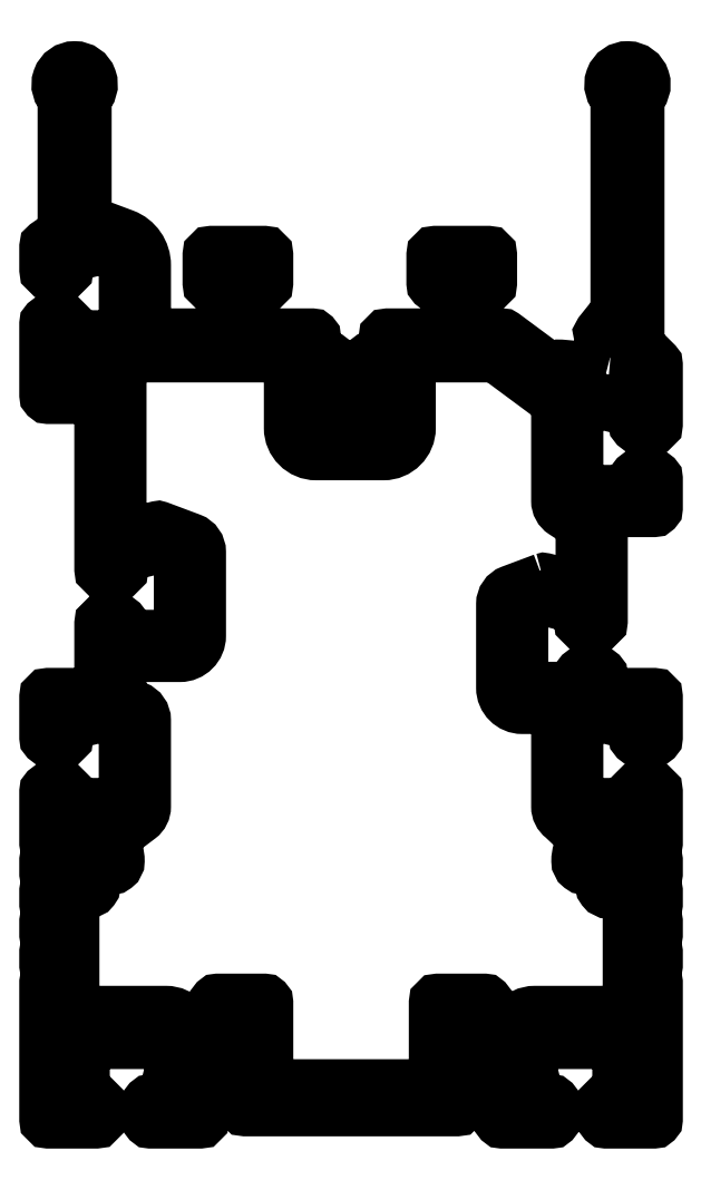
<metadata>
{"format":"dxf","ext":"dxf","renderer":"ezdxf+matplotlib","layout":"modelspace","background":"white","min_lineweight":24,"dpi":150}
</metadata>
<code>
0
SECTION
2
ENTITIES
0
POLYLINE
8
0
66
     1
10
0
20
0
30
0
70
     1
0
VERTEX
8
0
10
315.4
20
177
30
0
42
-2.217
0
VERTEX
8
0
10
312.9
20
174.5
30
0
42
0.3681
0
VERTEX
8
0
10
312.7
20
174.7
30
0
0
VERTEX
8
0
10
307.3
20
175.2
30
0
42
0.1125
0
VERTEX
8
0
10
306.9
20
175.1
30
0
0
VERTEX
8
0
10
306
20
174.8
30
0
42
-0.2544
0
VERTEX
8
0
10
305
20
174.9
30
0
0
VERTEX
8
0
10
297.9
20
180.2
30
0
42
0.1608
0
VERTEX
8
0
10
297.7
20
180.3
30
0
0
VERTEX
8
0
10
293.3
20
180.3
30
0
42
-0.4142
0
VERTEX
8
0
10
293.1
20
180.5
30
0
0
VERTEX
8
0
10
293.1
20
187.8
30
0
42
-0.4142
0
VERTEX
8
0
10
294.1
20
188.8
30
0
0
VERTEX
8
0
10
295.4
20
188.8
30
0
42
0.4142
0
VERTEX
8
0
10
295.6
20
189
30
0
0
VERTEX
8
0
10
295.6
20
193.6
30
0
42
0.4142
0
VERTEX
8
0
10
295.4
20
193.8
30
0
0
VERTEX
8
0
10
286.8
20
193.8
30
0
42
0.4142
0
VERTEX
8
0
10
286.6
20
193.6
30
0
0
VERTEX
8
0
10
286.6
20
189
30
0
42
0.4142
0
VERTEX
8
0
10
286.8
20
188.8
30
0
0
VERTEX
8
0
10
288.1
20
188.8
30
0
42
-0.4142
0
VERTEX
8
0
10
289.1
20
187.8
30
0
0
VERTEX
8
0
10
289.1
20
180.5
30
0
42
-0.4142
0
VERTEX
8
0
10
288.9
20
180.3
30
0
0
VERTEX
8
0
10
279
20
180.3
30
0
42
0.4142
0
VERTEX
8
0
10
278.8
20
180.1
30
0
0
VERTEX
8
0
10
278.8
20
176.5
30
0
42
-0.4142
0
VERTEX
8
0
10
278.6
20
176.3
30
0
0
VERTEX
8
0
10
276
20
176.3
30
0
42
0.4142
0
VERTEX
8
0
10
275.8
20
176.1
30
0
0
VERTEX
8
0
10
275.8
20
173.5
30
0
42
0.4142
0
VERTEX
8
0
10
276
20
173.3
30
0
0
VERTEX
8
0
10
277.6
20
173.3
30
0
42
-0.4142
0
VERTEX
8
0
10
277.8
20
173.1
30
0
0
VERTEX
8
0
10
277.8
20
167.5
30
0
42
-0.4142
0
VERTEX
8
0
10
277.6
20
167.3
30
0
0
VERTEX
8
0
10
276
20
167.3
30
0
42
0.4142
0
VERTEX
8
0
10
275.8
20
167.1
30
0
0
VERTEX
8
0
10
275.8
20
164.5
30
0
42
-0.4142
0
VERTEX
8
0
10
275.6
20
164.3
30
0
0
VERTEX
8
0
10
272.8
20
164.3
30
0
0
VERTEX
8
0
10
270
20
164.3
30
0
42
-0.4142
0
VERTEX
8
0
10
269.8
20
164.5
30
0
0
VERTEX
8
0
10
269.8
20
167.1
30
0
42
0.4142
0
VERTEX
8
0
10
269.6
20
167.3
30
0
0
VERTEX
8
0
10
268
20
167.3
30
0
42
-0.4142
0
VERTEX
8
0
10
267.8
20
167.5
30
0
0
VERTEX
8
0
10
267.8
20
173.1
30
0
42
-0.4142
0
VERTEX
8
0
10
268
20
173.3
30
0
0
VERTEX
8
0
10
269.6
20
173.3
30
0
42
0.4142
0
VERTEX
8
0
10
269.8
20
173.5
30
0
0
VERTEX
8
0
10
269.8
20
176.1
30
0
42
0.4142
0
VERTEX
8
0
10
269.6
20
176.3
30
0
0
VERTEX
8
0
10
267
20
176.3
30
0
42
-0.4142
0
VERTEX
8
0
10
266.8
20
176.5
30
0
0
VERTEX
8
0
10
266.8
20
180.1
30
0
42
0.4142
0
VERTEX
8
0
10
266.6
20
180.3
30
0
0
VERTEX
8
0
10
256.7
20
180.3
30
0
42
-0.4142
0
VERTEX
8
0
10
256.5
20
180.5
30
0
0
VERTEX
8
0
10
256.5
20
187.8
30
0
42
-0.4142
0
VERTEX
8
0
10
257.5
20
188.8
30
0
0
VERTEX
8
0
10
258.8
20
188.8
30
0
42
0.4142
0
VERTEX
8
0
10
259
20
189
30
0
0
VERTEX
8
0
10
259
20
193.6
30
0
42
0.4142
0
VERTEX
8
0
10
258.8
20
193.8
30
0
0
VERTEX
8
0
10
250.2
20
193.8
30
0
42
0.4142
0
VERTEX
8
0
10
250
20
193.6
30
0
0
VERTEX
8
0
10
250
20
189
30
0
42
0.4142
0
VERTEX
8
0
10
250.2
20
188.8
30
0
0
VERTEX
8
0
10
251.5
20
188.8
30
0
42
-0.4142
0
VERTEX
8
0
10
252.5
20
187.8
30
0
0
VERTEX
8
0
10
252.5
20
180.5
30
0
42
-0.4142
0
VERTEX
8
0
10
252.3
20
180.3
30
0
0
VERTEX
8
0
10
239.2
20
180.3
30
0
42
-0.4142
0
VERTEX
8
0
10
239
20
180.5
30
0
0
VERTEX
8
0
10
239
20
191.9
30
0
42
0.3126
0
VERTEX
8
0
10
235.8
20
196.5
30
0
0
VERTEX
8
0
10
229.3
20
199
30
0
0
VERTEX
8
0
10
229.3
20
219.4
30
0
42
-0.2262
0
VERTEX
8
0
10
229.4
20
219.5
30
0
42
2.822
0
VERTEX
8
0
10
226.2
20
219.5
30
0
42
-0.2262
0
VERTEX
8
0
10
226.3
20
219.4
30
0
0
VERTEX
8
0
10
226.3
20
197.1
30
0
42
-0.2467
0
VERTEX
8
0
10
226.2
20
197
30
0
0
VERTEX
8
0
10
223.4
20
195
30
0
42
0.2467
0
VERTEX
8
0
10
223.3
20
194.8
30
0
0
VERTEX
8
0
10
223.3
20
191.2
30
0
42
0.4142
0
VERTEX
8
0
10
223.5
20
191
30
0
0
VERTEX
8
0
10
226.1
20
191
30
0
42
0.4142
0
VERTEX
8
0
10
226.3
20
191.2
30
0
0
VERTEX
8
0
10
226.3
20
193.3
30
0
42
-0.3442
0
VERTEX
8
0
10
226.5
20
193.5
30
0
0
VERTEX
8
0
10
232.3
20
194.9
30
0
42
-0.1521
0
VERTEX
8
0
10
232.4
20
194.9
30
0
0
VERTEX
8
0
10
236.2
20
193.5
30
0
42
-0.3126
0
VERTEX
8
0
10
236.3
20
193.3
30
0
0
VERTEX
8
0
10
236.3
20
180.2
30
0
42
-0.4142
0
VERTEX
8
0
10
236.1
20
180
30
0
0
VERTEX
8
0
10
226.5
20
180
30
0
42
-0.4142
0
VERTEX
8
0
10
226.3
20
180.2
30
0
0
VERTEX
8
0
10
226.3
20
182.3
30
0
42
0.4142
0
VERTEX
8
0
10
226.1
20
182.5
30
0
0
VERTEX
8
0
10
223.5
20
182.5
30
0
42
0.4142
0
VERTEX
8
0
10
223.3
20
182.3
30
0
0
VERTEX
8
0
10
223.3
20
170.7
30
0
42
0.4142
0
VERTEX
8
0
10
223.5
20
170.5
30
0
0
VERTEX
8
0
10
232.1
20
170.5
30
0
42
-0.4142
0
VERTEX
8
0
10
232.3
20
170.3
30
0
0
VERTEX
8
0
10
232.3
20
142.2
30
0
42
0.4142
0
VERTEX
8
0
10
232.5
20
142
30
0
0
VERTEX
8
0
10
235.1
20
142
30
0
42
0.4142
0
VERTEX
8
0
10
235.3
20
142.2
30
0
0
VERTEX
8
0
10
235.3
20
144.3
30
0
42
-0.3442
0
VERTEX
8
0
10
235.5
20
144.5
30
0
0
VERTEX
8
0
10
241.3
20
145.9
30
0
42
-0.1521
0
VERTEX
8
0
10
241.4
20
145.9
30
0
0
VERTEX
8
0
10
245.2
20
144.5
30
0
42
-0.3126
0
VERTEX
8
0
10
245.3
20
144.3
30
0
0
VERTEX
8
0
10
245.3
20
131.2
30
0
42
-0.4142
0
VERTEX
8
0
10
245.1
20
131
30
0
0
VERTEX
8
0
10
235.5
20
131
30
0
42
-0.4142
0
VERTEX
8
0
10
235.3
20
131.2
30
0
0
VERTEX
8
0
10
235.3
20
133.3
30
0
42
0.4142
0
VERTEX
8
0
10
235.1
20
133.5
30
0
0
VERTEX
8
0
10
232.5
20
133.5
30
0
42
0.4142
0
VERTEX
8
0
10
232.3
20
133.3
30
0
0
VERTEX
8
0
10
232.3
20
121.7
30
0
42
-0.4142
0
VERTEX
8
0
10
232.1
20
121.5
30
0
0
VERTEX
8
0
10
223.5
20
121.5
30
0
42
0.4142
0
VERTEX
8
0
10
223.3
20
121.3
30
0
0
VERTEX
8
0
10
223.3
20
114.7
30
0
42
0.4142
0
VERTEX
8
0
10
223.5
20
114.5
30
0
0
VERTEX
8
0
10
226.1
20
114.5
30
0
42
0.4142
0
VERTEX
8
0
10
226.3
20
114.7
30
0
0
VERTEX
8
0
10
226.3
20
116.8
30
0
42
-0.3442
0
VERTEX
8
0
10
226.5
20
117
30
0
0
VERTEX
8
0
10
232.3
20
118.4
30
0
42
-0.1521
0
VERTEX
8
0
10
232.4
20
118.4
30
0
0
VERTEX
8
0
10
236.2
20
117
30
0
42
-0.3126
0
VERTEX
8
0
10
236.3
20
116.8
30
0
0
VERTEX
8
0
10
236.3
20
103.7
30
0
42
-0.4142
0
VERTEX
8
0
10
236.1
20
103.5
30
0
0
VERTEX
8
0
10
226.5
20
103.5
30
0
42
-0.4142
0
VERTEX
8
0
10
226.3
20
103.7
30
0
0
VERTEX
8
0
10
226.3
20
105.8
30
0
42
0.4142
0
VERTEX
8
0
10
226.1
20
106
30
0
0
VERTEX
8
0
10
223.5
20
106
30
0
42
0.4142
0
VERTEX
8
0
10
223.3
20
105.8
30
0
0
VERTEX
8
0
10
223.3
20
97.36
30
0
42
0.2494
0
VERTEX
8
0
10
223.4
20
97.2
30
0
42
-0.532
0
VERTEX
8
0
10
223.4
20
94.71
30
0
42
0.2494
0
VERTEX
8
0
10
223.3
20
94.54
30
0
0
VERTEX
8
0
10
223.3
20
92.36
30
0
42
0.2494
0
VERTEX
8
0
10
223.4
20
92.2
30
0
42
-0.532
0
VERTEX
8
0
10
223.4
20
89.71
30
0
42
0.2494
0
VERTEX
8
0
10
223.3
20
89.54
30
0
0
VERTEX
8
0
10
223.3
20
87.36
30
0
42
0.2494
0
VERTEX
8
0
10
223.4
20
87.2
30
0
42
-0.532
0
VERTEX
8
0
10
223.4
20
84.71
30
0
42
0.2494
0
VERTEX
8
0
10
223.3
20
84.54
30
0
0
VERTEX
8
0
10
223.3
20
82.36
30
0
42
0.2494
0
VERTEX
8
0
10
223.4
20
82.2
30
0
42
-0.532
0
VERTEX
8
0
10
223.4
20
79.71
30
0
42
0.2494
0
VERTEX
8
0
10
223.3
20
79.54
30
0
0
VERTEX
8
0
10
223.3
20
77.36
30
0
42
0.2494
0
VERTEX
8
0
10
223.4
20
77.2
30
0
42
-0.532
0
VERTEX
8
0
10
223.4
20
74.71
30
0
42
0.2494
0
VERTEX
8
0
10
223.3
20
74.54
30
0
0
VERTEX
8
0
10
223.3
20
52.15
30
0
42
0.4142
0
VERTEX
8
0
10
223.5
20
51.95
30
0
0
VERTEX
8
0
10
231.3
20
51.95
30
0
42
0.4142
0
VERTEX
8
0
10
231.5
20
52.15
30
0
0
VERTEX
8
0
10
231.5
20
54.75
30
0
42
0.4142
0
VERTEX
8
0
10
231.3
20
54.95
30
0
0
VERTEX
8
0
10
229.2
20
54.95
30
0
42
-0.4142
0
VERTEX
8
0
10
229
20
55.15
30
0
0
VERTEX
8
0
10
229
20
64.75
30
0
42
-0.4142
0
VERTEX
8
0
10
229.2
20
64.95
30
0
0
VERTEX
8
0
10
242.4
20
64.95
30
0
42
-0.3126
0
VERTEX
8
0
10
242.6
20
64.82
30
0
0
VERTEX
8
0
10
244
20
61.01
30
0
42
-0.1521
0
VERTEX
8
0
10
244
20
60.89
30
0
0
VERTEX
8
0
10
242.6
20
55.1
30
0
42
-0.3442
0
VERTEX
8
0
10
242.4
20
54.95
30
0
0
VERTEX
8
0
10
240.2
20
54.95
30
0
42
0.4142
0
VERTEX
8
0
10
240
20
54.75
30
0
0
VERTEX
8
0
10
240
20
52.15
30
0
42
0.4142
0
VERTEX
8
0
10
240.2
20
51.95
30
0
0
VERTEX
8
0
10
248.3
20
51.95
30
0
42
0.4142
0
VERTEX
8
0
10
248.5
20
52.15
30
0
0
VERTEX
8
0
10
248.5
20
57.75
30
0
42
-0.4142
0
VERTEX
8
0
10
248.7
20
57.95
30
0
0
VERTEX
8
0
10
255.3
20
57.95
30
0
42
-0.4142
0
VERTEX
8
0
10
255.5
20
57.75
30
0
0
VERTEX
8
0
10
255.5
20
54.15
30
0
42
0.4142
0
VERTEX
8
0
10
255.7
20
53.95
30
0
0
VERTEX
8
0
10
273
20
53.95
30
0
0
VERTEX
8
0
10
290.3
20
53.95
30
0
42
0.4142
0
VERTEX
8
0
10
290.5
20
54.15
30
0
0
VERTEX
8
0
10
290.5
20
57.75
30
0
42
-0.4142
0
VERTEX
8
0
10
290.7
20
57.95
30
0
0
VERTEX
8
0
10
297.3
20
57.95
30
0
42
-0.4142
0
VERTEX
8
0
10
297.5
20
57.75
30
0
0
VERTEX
8
0
10
297.5
20
52.15
30
0
42
0.4142
0
VERTEX
8
0
10
297.7
20
51.95
30
0
0
VERTEX
8
0
10
305.8
20
51.95
30
0
42
0.4142
0
VERTEX
8
0
10
306
20
52.15
30
0
0
VERTEX
8
0
10
306
20
54.75
30
0
42
0.4142
0
VERTEX
8
0
10
305.8
20
54.95
30
0
0
VERTEX
8
0
10
303.7
20
54.95
30
0
42
-0.3442
0
VERTEX
8
0
10
303.5
20
55.1
30
0
0
VERTEX
8
0
10
302
20
60.89
30
0
42
-0.1521
0
VERTEX
8
0
10
302
20
61.01
30
0
0
VERTEX
8
0
10
303.5
20
64.82
30
0
42
-0.3126
0
VERTEX
8
0
10
303.7
20
64.95
30
0
0
VERTEX
8
0
10
316.8
20
64.95
30
0
42
-0.4142
0
VERTEX
8
0
10
317
20
64.75
30
0
0
VERTEX
8
0
10
317
20
55.15
30
0
42
-0.4142
0
VERTEX
8
0
10
316.8
20
54.95
30
0
0
VERTEX
8
0
10
314.7
20
54.95
30
0
42
0.4142
0
VERTEX
8
0
10
314.5
20
54.75
30
0
0
VERTEX
8
0
10
314.5
20
52.15
30
0
42
0.4142
0
VERTEX
8
0
10
314.7
20
51.95
30
0
0
VERTEX
8
0
10
322.5
20
51.95
30
0
42
0.4142
0
VERTEX
8
0
10
322.7
20
52.15
30
0
0
VERTEX
8
0
10
322.7
20
74.54
30
0
42
0.2494
0
VERTEX
8
0
10
322.6
20
74.71
30
0
42
-0.532
0
VERTEX
8
0
10
322.6
20
77.2
30
0
42
0.2494
0
VERTEX
8
0
10
322.7
20
77.36
30
0
0
VERTEX
8
0
10
322.7
20
79.54
30
0
42
0.2494
0
VERTEX
8
0
10
322.6
20
79.71
30
0
42
-0.532
0
VERTEX
8
0
10
322.6
20
82.2
30
0
42
0.2494
0
VERTEX
8
0
10
322.7
20
82.36
30
0
0
VERTEX
8
0
10
322.7
20
84.54
30
0
42
0.2494
0
VERTEX
8
0
10
322.6
20
84.71
30
0
42
-0.532
0
VERTEX
8
0
10
322.6
20
87.2
30
0
42
0.2494
0
VERTEX
8
0
10
322.7
20
87.36
30
0
0
VERTEX
8
0
10
322.7
20
89.54
30
0
42
0.2494
0
VERTEX
8
0
10
322.6
20
89.71
30
0
42
-0.532
0
VERTEX
8
0
10
322.6
20
92.2
30
0
42
0.2494
0
VERTEX
8
0
10
322.7
20
92.36
30
0
0
VERTEX
8
0
10
322.7
20
94.54
30
0
42
0.2494
0
VERTEX
8
0
10
322.6
20
94.71
30
0
42
-0.532
0
VERTEX
8
0
10
322.6
20
97.2
30
0
42
0.2494
0
VERTEX
8
0
10
322.7
20
97.36
30
0
0
VERTEX
8
0
10
322.7
20
105.8
30
0
42
0.4142
0
VERTEX
8
0
10
322.5
20
106
30
0
0
VERTEX
8
0
10
319.9
20
106
30
0
42
0.4142
0
VERTEX
8
0
10
319.7
20
105.8
30
0
0
VERTEX
8
0
10
319.7
20
103.7
30
0
42
-0.4142
0
VERTEX
8
0
10
319.5
20
103.5
30
0
0
VERTEX
8
0
10
309.9
20
103.5
30
0
42
-0.4142
0
VERTEX
8
0
10
309.7
20
103.7
30
0
0
VERTEX
8
0
10
309.7
20
116.8
30
0
42
-0.3126
0
VERTEX
8
0
10
309.8
20
117
30
0
0
VERTEX
8
0
10
313.7
20
118.4
30
0
42
-0.1521
0
VERTEX
8
0
10
313.8
20
118.4
30
0
0
VERTEX
8
0
10
319.6
20
117
30
0
42
-0.3442
0
VERTEX
8
0
10
319.7
20
116.8
30
0
0
VERTEX
8
0
10
319.7
20
114.7
30
0
42
0.4142
0
VERTEX
8
0
10
319.9
20
114.5
30
0
0
VERTEX
8
0
10
322.5
20
114.5
30
0
42
0.4142
0
VERTEX
8
0
10
322.7
20
114.7
30
0
0
VERTEX
8
0
10
322.7
20
121.3
30
0
42
0.4142
0
VERTEX
8
0
10
322.5
20
121.5
30
0
0
VERTEX
8
0
10
313.9
20
121.5
30
0
42
-0.4142
0
VERTEX
8
0
10
313.7
20
121.7
30
0
0
VERTEX
8
0
10
313.7
20
124.8
30
0
42
0.4142
0
VERTEX
8
0
10
313.5
20
125
30
0
0
VERTEX
8
0
10
310.9
20
125
30
0
42
0.4142
0
VERTEX
8
0
10
310.7
20
124.8
30
0
0
VERTEX
8
0
10
310.7
20
122.7
30
0
42
-0.4142
0
VERTEX
8
0
10
310.5
20
122.5
30
0
0
VERTEX
8
0
10
300.7
20
122.5
30
0
0
VERTEX
8
0
10
300.7
20
135.8
30
0
42
-0.3126
0
VERTEX
8
0
10
300.8
20
136
30
0
0
VERTEX
8
0
10
304.7
20
137.4
30
0
42
-0.1521
0
VERTEX
8
0
10
304.8
20
137.4
30
0
0
VERTEX
8
0
10
310.6
20
136
30
0
42
-0.3442
0
VERTEX
8
0
10
310.7
20
135.8
30
0
0
VERTEX
8
0
10
310.7
20
133.7
30
0
42
0.4142
0
VERTEX
8
0
10
310.9
20
133.5
30
0
0
VERTEX
8
0
10
313.5
20
133.5
30
0
42
0.4142
0
VERTEX
8
0
10
313.7
20
133.7
30
0
0
VERTEX
8
0
10
313.7
20
151.8
30
0
42
-0.4142
0
VERTEX
8
0
10
313.9
20
152
30
0
0
VERTEX
8
0
10
322.5
20
152
30
0
42
0.4142
0
VERTEX
8
0
10
322.7
20
152.2
30
0
0
VERTEX
8
0
10
322.7
20
157
30
0
42
0.4142
0
VERTEX
8
0
10
322.5
20
157.2
30
0
0
VERTEX
8
0
10
319.9
20
157.2
30
0
42
0.4142
0
VERTEX
8
0
10
319.7
20
157
30
0
0
VERTEX
8
0
10
319.7
20
154.9
30
0
42
-0.4142
0
VERTEX
8
0
10
319.5
20
154.7
30
0
0
VERTEX
8
0
10
309.9
20
154.7
30
0
42
-0.4142
0
VERTEX
8
0
10
309.7
20
154.9
30
0
0
VERTEX
8
0
10
309.7
20
168
30
0
42
-0.3126
0
VERTEX
8
0
10
309.8
20
168.2
30
0
0
VERTEX
8
0
10
313.7
20
169.6
30
0
42
-0.1521
0
VERTEX
8
0
10
313.8
20
169.6
30
0
0
VERTEX
8
0
10
319.6
20
168.2
30
0
42
-0.3442
0
VERTEX
8
0
10
319.7
20
168
30
0
0
VERTEX
8
0
10
319.7
20
165.9
30
0
42
0.4142
0
VERTEX
8
0
10
319.9
20
165.7
30
0
0
VERTEX
8
0
10
322.5
20
165.7
30
0
42
0.4142
0
VERTEX
8
0
10
322.7
20
165.9
30
0
0
VERTEX
8
0
10
322.7
20
175.6
30
0
42
0.1989
0
VERTEX
8
0
10
322.7
20
175.7
30
0
0
VERTEX
8
0
10
319.8
20
178.6
30
0
42
-0.1989
0
VERTEX
8
0
10
319.7
20
178.7
30
0
0
VERTEX
8
0
10
319.7
20
219.5
30
0
42
2.909
0
VERTEX
8
0
10
316.6
20
219.5
30
0
42
-0.2262
0
VERTEX
8
0
10
316.7
20
219.4
30
0
0
VERTEX
8
0
10
316.7
20
184.2
30
0
42
-0.1703
0
VERTEX
8
0
10
316.7
20
184.1
30
0
0
VERTEX
8
0
10
314
20
180.7
30
0
42
0.2675
0
VERTEX
8
0
10
314
20
180.5
30
0
0
VERTEX
8
0
10
315.3
20
177.2
30
0
42
0.2948
0
SEQEND
8
0
0
POLYLINE
8
0
66
     1
10
0
20
0
30
0
70
     1
0
VERTEX
8
0
10
304.5
20
140.3
30
0
0
VERTEX
8
0
10
299.3
20
138.3
30
0
42
0.3126
0
VERTEX
8
0
10
298
20
136.4
30
0
0
VERTEX
8
0
10
298
20
122.8
30
0
42
0.4142
0
VERTEX
8
0
10
301
20
119.8
30
0
0
VERTEX
8
0
10
306.8
20
119.8
30
0
42
-0.4142
0
VERTEX
8
0
10
307
20
119.6
30
0
0
VERTEX
8
0
10
307
20
103.3
30
0
42
0.2348
0
VERTEX
8
0
10
307.8
20
101.7
30
0
0
VERTEX
8
0
10
311.1
20
98.6
30
0
42
-0.374
0
VERTEX
8
0
10
311.2
20
97.3
30
0
42
0.1567
0
VERTEX
8
0
10
310.3
20
94.44
30
0
42
0.4924
0
VERTEX
8
0
10
311.6
20
93.48
30
0
0
VERTEX
8
0
10
312.1
20
93.61
30
0
42
0.3292
0
VERTEX
8
0
10
312.8
20
94.54
30
0
42
-2.294
0
VERTEX
8
0
10
315.3
20
92.05
30
0
42
0.3292
0
VERTEX
8
0
10
314.4
20
91.31
30
0
0
VERTEX
8
0
10
314.2
20
90.81
30
0
42
0.4924
0
VERTEX
8
0
10
315.2
20
89.55
30
0
42
0.06251
0
VERTEX
8
0
10
317.5
20
89.83
30
0
42
-0.4883
0
VERTEX
8
0
10
318.7
20
88.86
30
0
0
VERTEX
8
0
10
318.7
20
69.65
30
0
42
-0.4142
0
VERTEX
8
0
10
318.5
20
69.45
30
0
0
VERTEX
8
0
10
303.1
20
69.45
30
0
42
0.2246
0
VERTEX
8
0
10
300
20
67.99
30
0
0
VERTEX
8
0
10
297.6
20
65.01
30
0
42
0.1735
0
VERTEX
8
0
10
297.5
20
64.88
30
0
0
VERTEX
8
0
10
297.5
20
61.65
30
0
42
-0.4142
0
VERTEX
8
0
10
297.3
20
61.45
30
0
0
VERTEX
8
0
10
290.7
20
61.45
30
0
42
-0.4142
0
VERTEX
8
0
10
290.5
20
61.65
30
0
0
VERTEX
8
0
10
290.5
20
66.33
30
0
42
-0.2724
0
VERTEX
8
0
10
290.6
20
66.51
30
0
0
VERTEX
8
0
10
294.8
20
68.81
30
0
42
0.2724
0
VERTEX
8
0
10
295
20
69.25
30
0
0
VERTEX
8
0
10
295
20
71.25
30
0
42
0.4142
0
VERTEX
8
0
10
294.8
20
71.45
30
0
0
VERTEX
8
0
10
287.2
20
71.45
30
0
42
0.4142
0
VERTEX
8
0
10
287
20
71.25
30
0
0
VERTEX
8
0
10
287
20
57.65
30
0
42
-0.4142
0
VERTEX
8
0
10
286.8
20
57.45
30
0
0
VERTEX
8
0
10
273
20
57.45
30
0
0
VERTEX
8
0
10
259.2
20
57.45
30
0
42
-0.4142
0
VERTEX
8
0
10
259
20
57.65
30
0
0
VERTEX
8
0
10
259
20
71.25
30
0
42
0.4142
0
VERTEX
8
0
10
258.8
20
71.45
30
0
0
VERTEX
8
0
10
251.2
20
71.45
30
0
42
0.4142
0
VERTEX
8
0
10
251
20
71.25
30
0
0
VERTEX
8
0
10
251
20
69.25
30
0
42
0.2724
0
VERTEX
8
0
10
251.3
20
68.81
30
0
0
VERTEX
8
0
10
255.4
20
66.51
30
0
42
-0.2724
0
VERTEX
8
0
10
255.5
20
66.33
30
0
0
VERTEX
8
0
10
255.5
20
61.65
30
0
42
-0.4142
0
VERTEX
8
0
10
255.3
20
61.45
30
0
0
VERTEX
8
0
10
248.7
20
61.45
30
0
42
-0.4142
0
VERTEX
8
0
10
248.5
20
61.65
30
0
0
VERTEX
8
0
10
248.5
20
64.88
30
0
42
0.1837
0
VERTEX
8
0
10
248.5
20
65.01
30
0
0
VERTEX
8
0
10
245.7
20
68.11
30
0
42
0.2142
0
VERTEX
8
0
10
242.7
20
69.45
30
0
0
VERTEX
8
0
10
227.5
20
69.45
30
0
42
-0.4142
0
VERTEX
8
0
10
227.3
20
69.65
30
0
0
VERTEX
8
0
10
227.3
20
88.75
30
0
42
-0.4917
0
VERTEX
8
0
10
228.6
20
89.71
30
0
42
0.06498
0
VERTEX
8
0
10
229.8
20
89.55
30
0
42
0.4924
0
VERTEX
8
0
10
230.8
20
90.81
30
0
0
VERTEX
8
0
10
230.7
20
91.31
30
0
42
0.3292
0
VERTEX
8
0
10
229.7
20
92.05
30
0
42
-2.294
0
VERTEX
8
0
10
232.2
20
94.54
30
0
42
0.3292
0
VERTEX
8
0
10
233
20
93.61
30
0
0
VERTEX
8
0
10
233.5
20
93.48
30
0
42
0.4924
0
VERTEX
8
0
10
234.7
20
94.44
30
0
42
0.1519
0
VERTEX
8
0
10
233.9
20
97.22
30
0
42
-0.4003
0
VERTEX
8
0
10
234.1
20
98.58
30
0
0
VERTEX
8
0
10
238.2
20
101.7
30
0
42
0.2348
0
VERTEX
8
0
10
239
20
103.3
30
0
0
VERTEX
8
0
10
239
20
117.4
30
0
42
0.3126
0
VERTEX
8
0
10
237.7
20
119.3
30
0
0
VERTEX
8
0
10
235.1
20
120.3
30
0
42
-0.3126
0
VERTEX
8
0
10
235
20
120.5
30
0
0
VERTEX
8
0
10
235
20
128.3
30
0
0
VERTEX
8
0
10
245
20
128.3
30
0
42
0.4142
0
VERTEX
8
0
10
248
20
131.3
30
0
0
VERTEX
8
0
10
248
20
144.9
30
0
42
0.3126
0
VERTEX
8
0
10
246.7
20
146.8
30
0
0
VERTEX
8
0
10
241.5
20
148.8
30
0
42
0.1521
0
VERTEX
8
0
10
241.4
20
148.8
30
0
0
VERTEX
8
0
10
235.3
20
147.2
30
0
42
-0.4879
0
VERTEX
8
0
10
235
20
147.4
30
0
0
VERTEX
8
0
10
235
20
173
30
0
42
0.4142
0
VERTEX
8
0
10
234.8
20
173.2
30
0
0
VERTEX
8
0
10
226.5
20
173.2
30
0
42
-0.4142
0
VERTEX
8
0
10
226.3
20
173.4
30
0
0
VERTEX
8
0
10
226.3
20
177.1
30
0
42
-0.4142
0
VERTEX
8
0
10
226.5
20
177.3
30
0
0
VERTEX
8
0
10
263.1
20
177.3
30
0
42
-0.4142
0
VERTEX
8
0
10
263.3
20
177.1
30
0
0
VERTEX
8
0
10
263.3
20
165.3
30
0
42
0.4142
0
VERTEX
8
0
10
267.3
20
161.3
30
0
0
VERTEX
8
0
10
272.8
20
161.3
30
0
0
VERTEX
8
0
10
278.3
20
161.3
30
0
42
0.4142
0
VERTEX
8
0
10
282.3
20
165.3
30
0
0
VERTEX
8
0
10
282.3
20
177.3
30
0
0
VERTEX
8
0
10
296.7
20
177.3
30
0
42
-0.1608
0
VERTEX
8
0
10
296.9
20
177.2
30
0
0
VERTEX
8
0
10
306.9
20
169.8
30
0
42
-0.2376
0
VERTEX
8
0
10
307
20
169.6
30
0
0
VERTEX
8
0
10
307
20
153.3
30
0
42
0.2539
0
VERTEX
8
0
10
307.9
20
151.7
30
0
0
VERTEX
8
0
10
311
20
149.7
30
0
0
VERTEX
8
0
10
311
20
138.9
30
0
42
-0.4879
0
VERTEX
8
0
10
310.8
20
138.7
30
0
0
VERTEX
8
0
10
304.6
20
140.3
30
0
42
0.1521
0
SEQEND
8
0
0
ENDSEC
0
EOF

</code>
